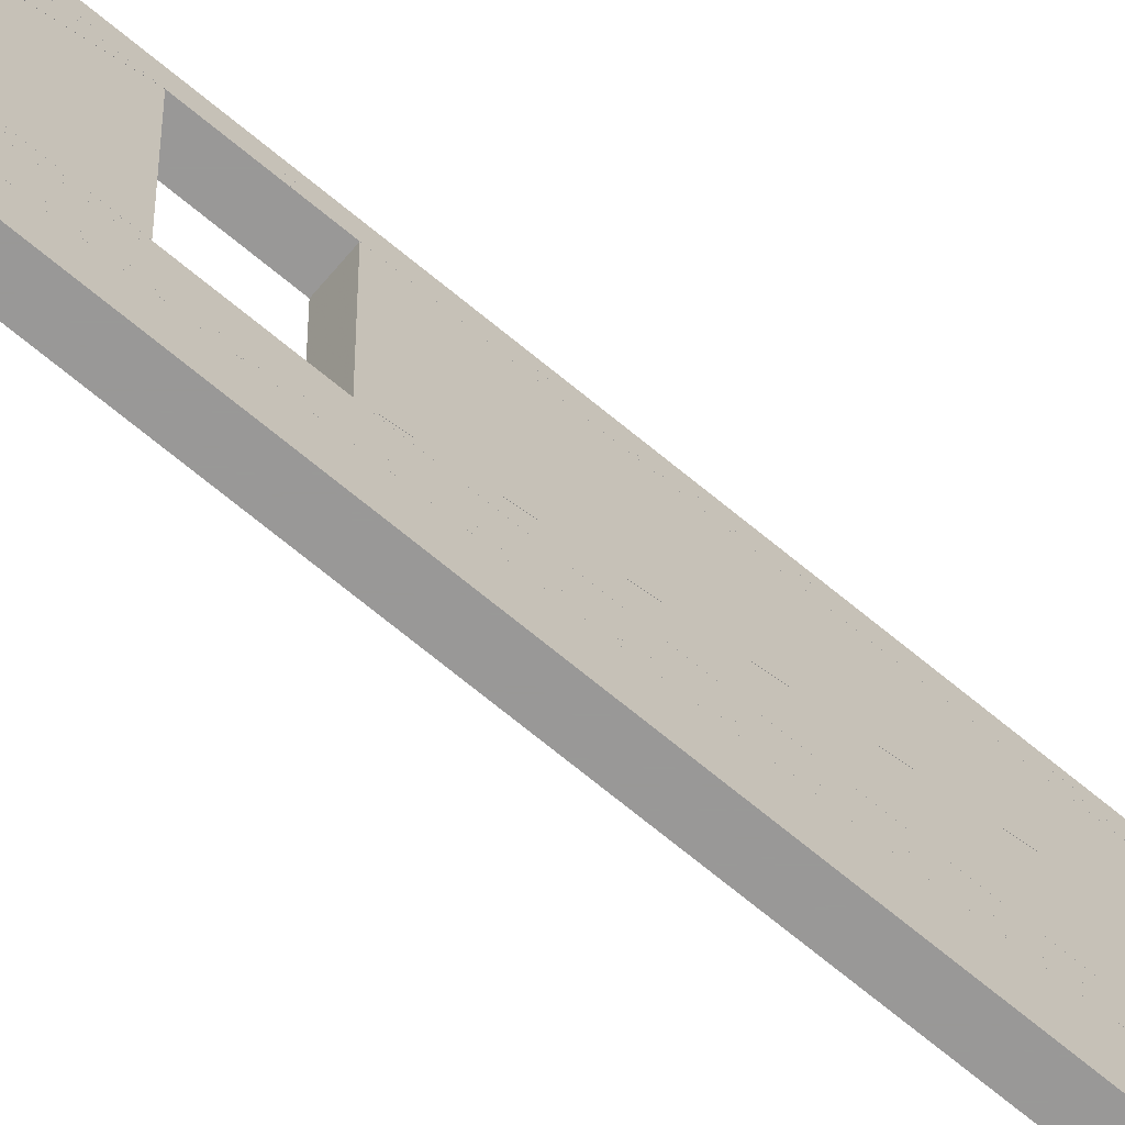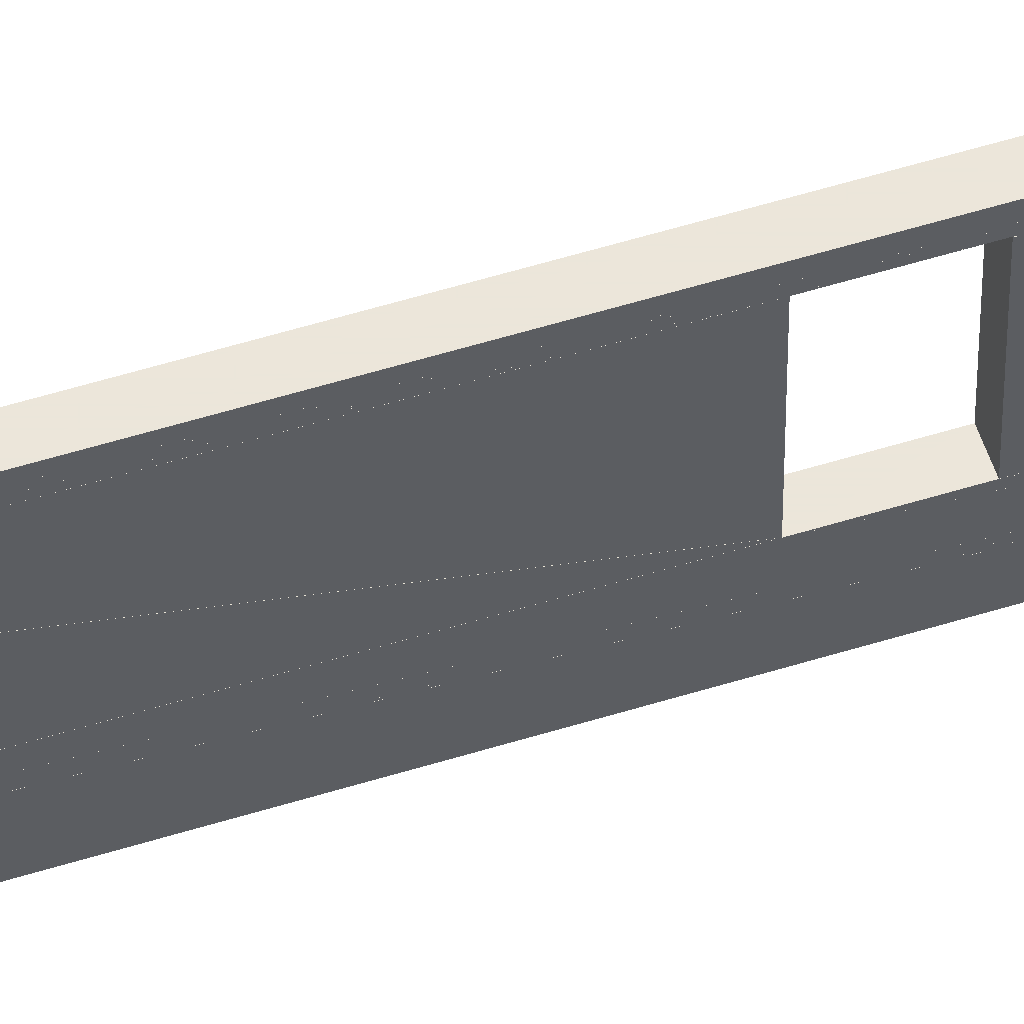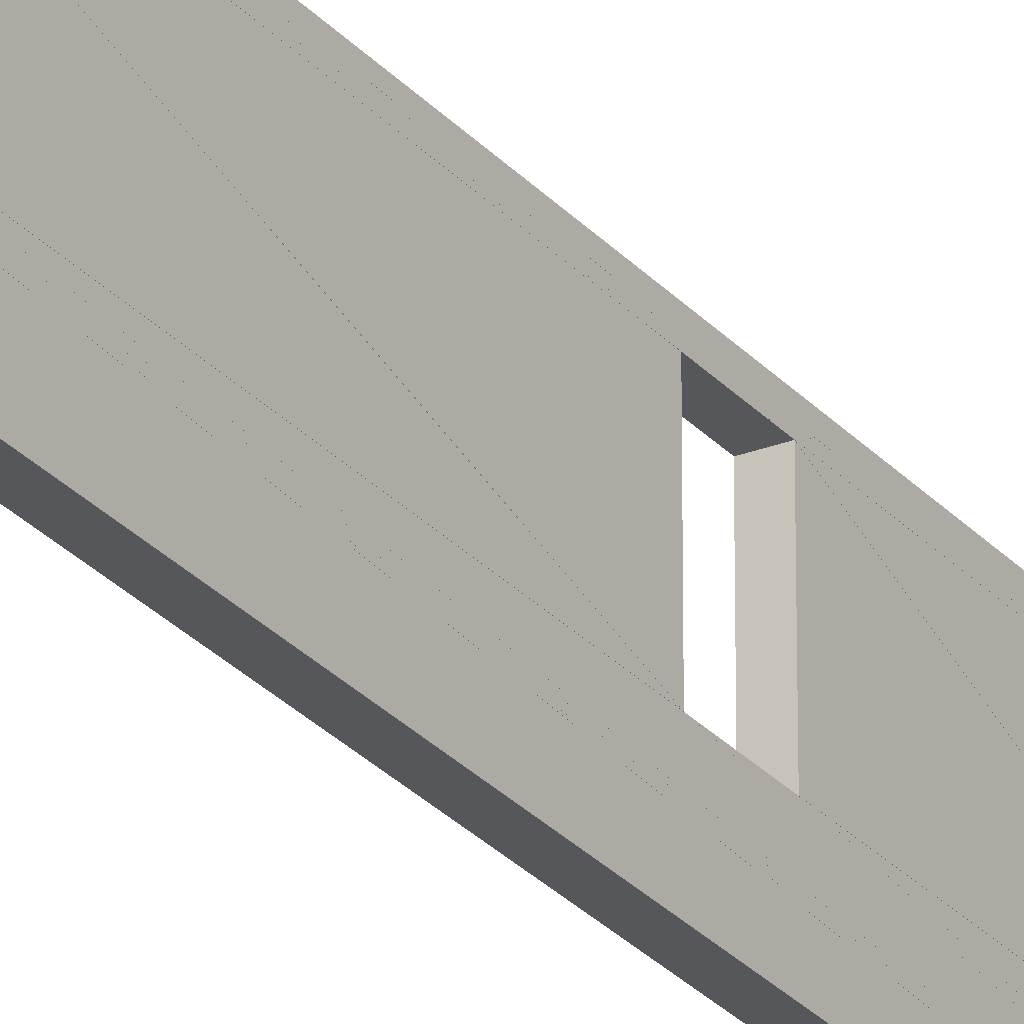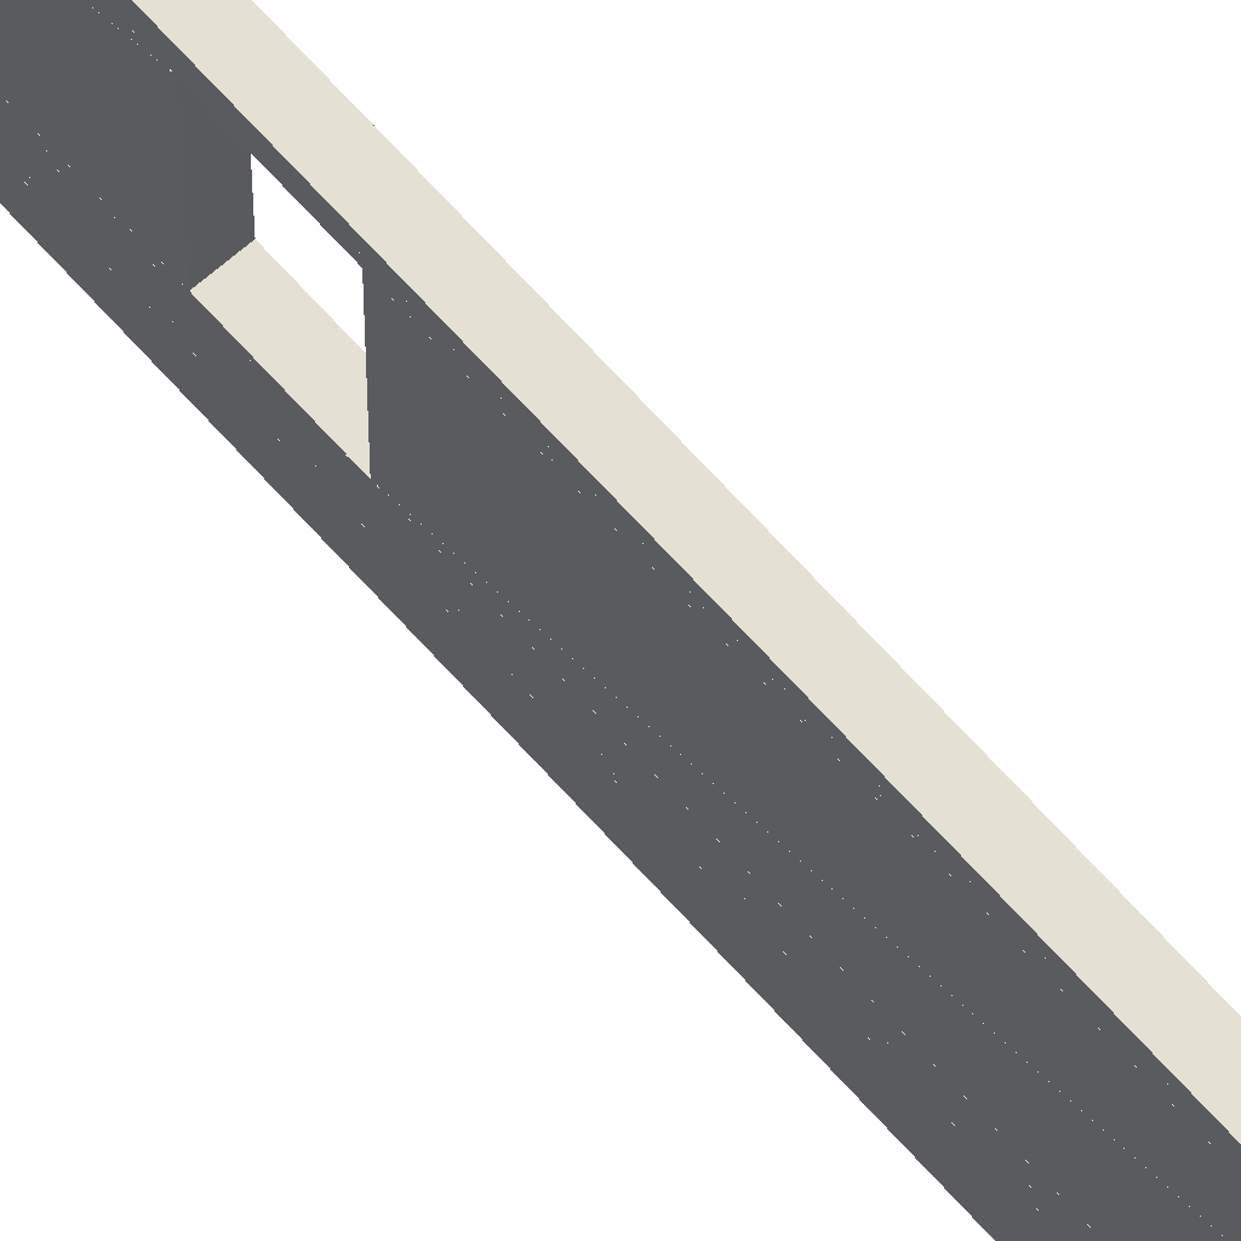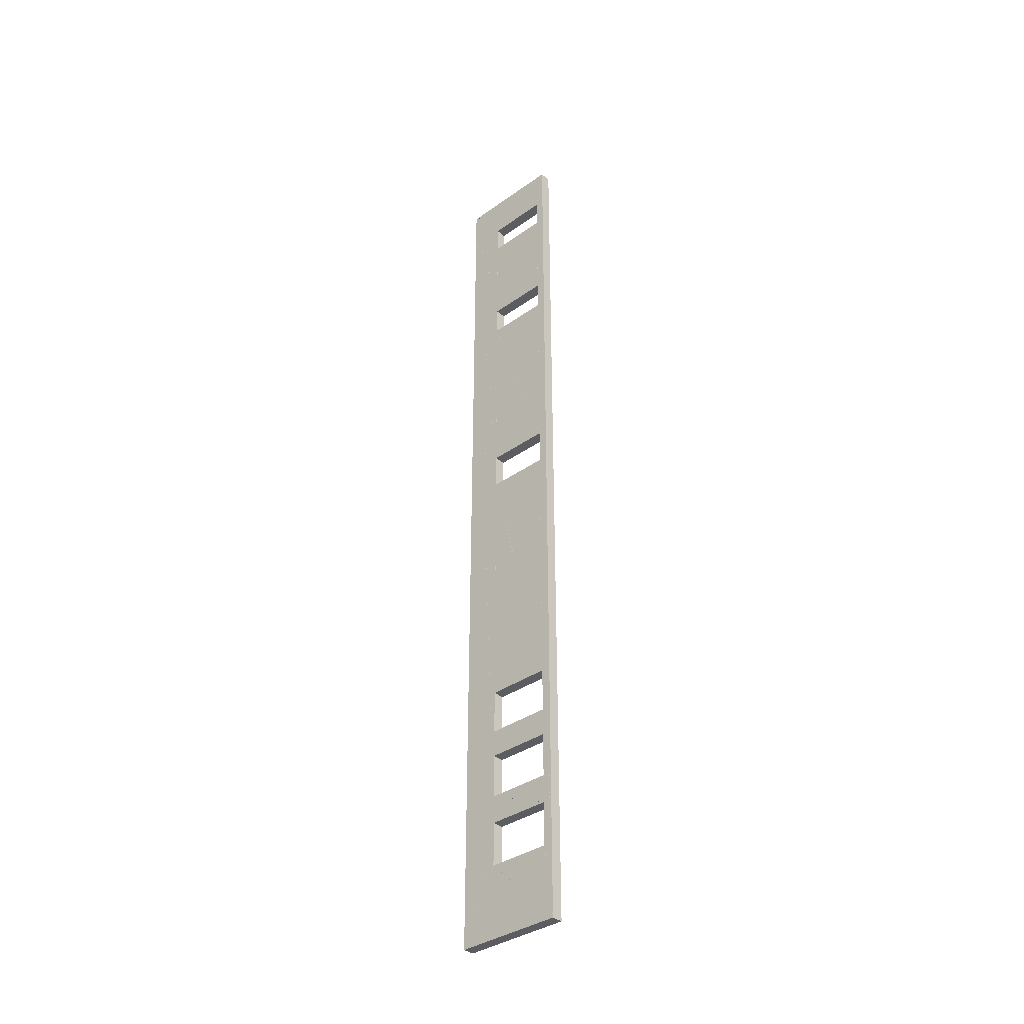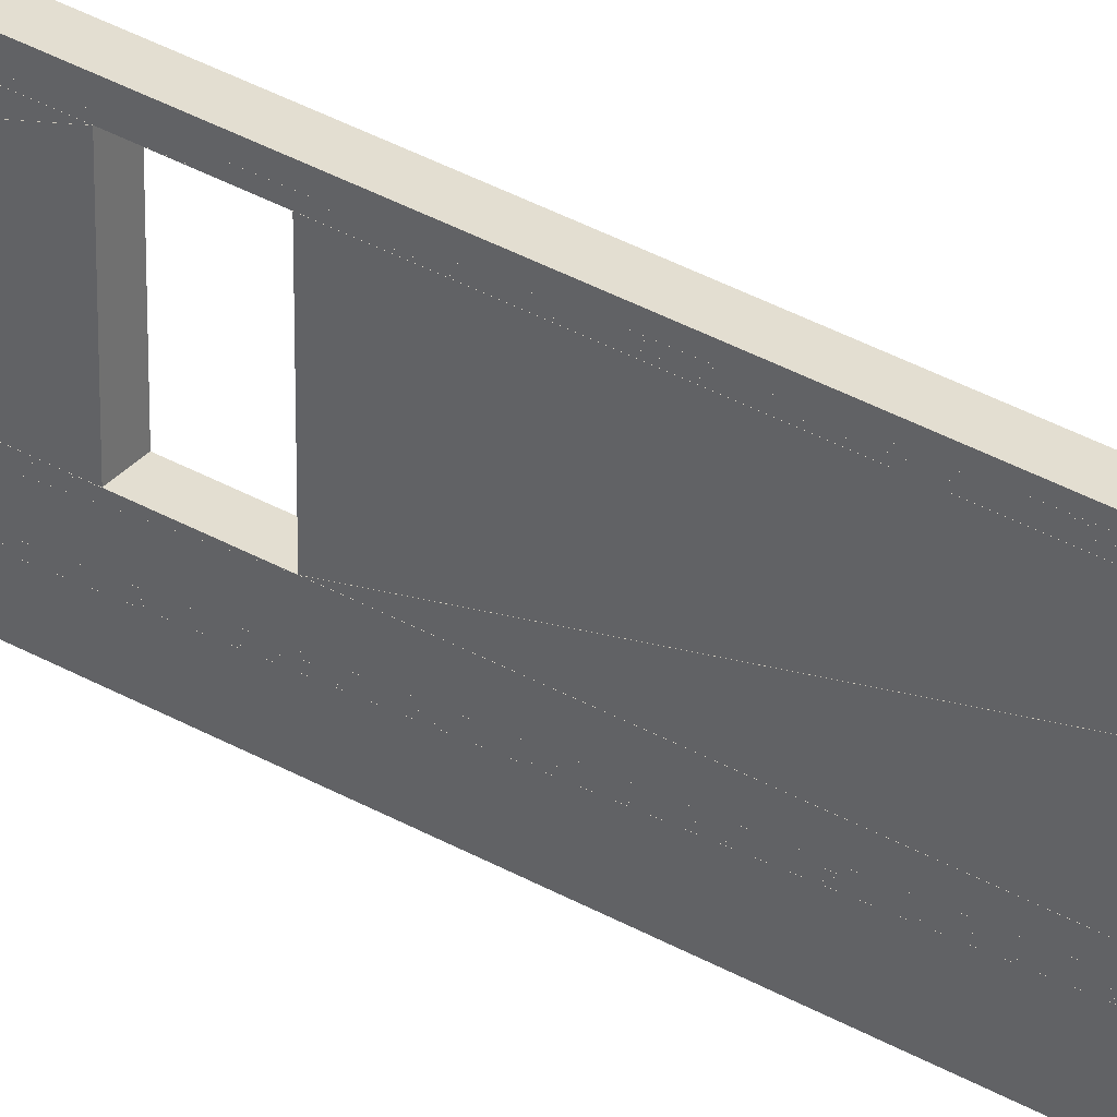
<metadata>
{"format":"obj","ext":"obj","renderer":"f3d","projection":"perspective","resolution":1024,"background":"white","views":[{"elev":-68.7,"azim":-129.9,"up":"+Z"},{"elev":54.6,"azim":71.7,"up":"+Z"},{"elev":-26.7,"azim":31.2,"up":"+Z"},{"elev":65.9,"azim":-41.4,"up":"+Z"},{"elev":-36.1,"azim":-47.1,"up":"+Y"},{"elev":36.0,"azim":-53.2,"up":"+Z"}]}
</metadata>
<code>
o convex_0
v -4.62 13.93 0.0005333
v -4.62 -2.73 0.7997
v -4.62 -3.679 0.7997
v -4.87 13.93 0.0005333
v -4.87 -2.73 0.7997
v -4.87 -3.679 0.7997
f 2 3 1
f 5 4 6
f 1 2 4
f 2 5 4
f 2 3 5
f 3 6 5
f 3 1 6
f 1 4 6
o convex_1
v -4.62 13.93 0.0005333
v -4.62 -1.19 0.7997
v -4.62 -2.139 0.7997
v -4.87 13.93 0.0005333
v -4.87 -1.19 0.7997
v -4.87 -2.139 0.7997
f 8 9 7
f 11 10 12
f 7 8 10
f 8 11 10
f 8 9 11
f 9 12 11
f 9 7 12
f 7 10 12
o convex_2
v -4.62 13.93 0.0005333
v -4.62 5.288 0.7997
v -4.62 4.498 0.7997
v -4.87 13.93 0.0005333
v -4.87 5.288 0.7997
v -4.87 4.498 0.7997
f 14 15 13
f 17 16 18
f 13 14 16
f 14 17 16
f 14 15 17
f 15 18 17
f 15 13 18
f 13 16 18
o convex_3
v -4.62 13.94 0.0005333
v -4.62 10.05 0.7997
v -4.62 9.386 0.7997
v -4.87 13.94 0.0005333
v -4.87 10.05 0.7997
v -4.87 9.386 0.7997
f 20 21 19
f 23 22 24
f 19 20 22
f 20 23 22
f 20 21 23
f 21 24 23
f 21 19 24
f 19 22 24
o convex_4
v -4.62 13.94 0.0005333
v -4.62 12.94 0.7997
v -4.62 12.28 0.7997
v -4.87 13.94 0.0005333
v -4.87 12.94 0.7997
v -4.87 12.28 0.7997
f 26 27 25
f 29 28 30
f 25 26 28
f 26 29 28
f 26 27 29
f 27 30 29
f 27 25 30
f 25 28 30
o convex_5
v -4.62 12.94 2.199
v -4.62 12.94 0.8002
v -4.62 13.94 0.001
v -4.87 12.94 2.199
v -4.87 12.94 0.8002
v -4.87 13.94 0.001
f 32 33 31
f 35 34 36
f 31 32 34
f 32 35 34
f 32 33 35
f 33 36 35
f 33 31 36
f 31 34 36
o convex_6
v -4.62 -6.822 0.0002667
v -4.62 13.93 0.0002667
v -4.62 -4.29 0.7995
v -4.87 -6.822 0.0002667
v -4.87 13.93 0.0002667
v -4.87 -4.29 0.7995
f 38 39 37
f 41 40 42
f 37 38 40
f 38 41 40
f 38 39 41
f 39 42 41
f 39 37 42
f 37 40 42
o convex_7
v -4.62 -4.289 0.7997
v -4.62 13.93 0.0005333
v -4.62 -3.679 0.7997
v -4.87 -4.289 0.7997
v -4.87 13.93 0.0005333
v -4.87 -3.679 0.7997
f 44 45 43
f 47 46 48
f 43 44 46
f 44 47 46
f 44 45 47
f 45 48 47
f 45 43 48
f 43 46 48
o convex_8
v -4.62 -2.729 0.7997
v -4.62 13.93 0.0005333
v -4.62 -2.14 0.7997
v -4.87 -2.729 0.7997
v -4.87 13.93 0.0005333
v -4.87 -2.14 0.7997
f 50 51 49
f 53 52 54
f 49 50 52
f 50 53 52
f 50 51 53
f 51 54 53
f 51 49 54
f 49 52 54
o convex_9
v -4.62 -1.188 0.7997
v -4.62 13.93 0.0005333
v -4.62 4.496 0.7997
v -4.87 -1.188 0.7997
v -4.87 13.93 0.0005333
v -4.87 4.496 0.7997
f 56 57 55
f 59 58 60
f 55 56 58
f 56 59 58
f 56 57 59
f 57 60 59
f 57 55 60
f 55 58 60
o convex_10
v -4.62 5.289 0.7997
v -4.62 13.94 0.0005333
v -4.62 9.385 0.7997
v -4.87 5.289 0.7997
v -4.87 13.94 0.0005333
v -4.87 9.385 0.7997
f 62 63 61
f 65 64 66
f 61 62 64
f 62 65 64
f 62 63 65
f 63 66 65
f 63 61 66
f 61 64 66
o convex_11
v -4.62 10.05 0.7997
v -4.62 13.94 0.0005333
v -4.62 12.27 0.7997
v -4.87 10.05 0.7997
v -4.87 13.94 0.0005333
v -4.87 12.27 0.7997
f 68 69 67
f 71 70 72
f 67 68 70
f 68 71 70
f 68 69 71
f 69 72 71
f 69 67 72
f 67 70 72
o convex_12
v -4.62 12.94 2.199
v -4.62 13.94 0.001533
v -4.62 13.94 2.399
v -4.87 12.94 2.199
v -4.87 13.94 0.001533
v -4.87 13.94 2.399
f 74 75 73
f 77 76 78
f 73 74 76
f 74 77 76
f 74 75 77
f 75 78 77
f 75 73 78
f 73 76 78
o convex_13
v -4.62 -6.829 0.0005333
v -4.62 -4.296 0.7997
v -4.62 -5.245 0.7997
v -4.87 -6.829 0.0005333
v -4.87 -4.296 0.7997
v -4.87 -5.245 0.7997
f 80 81 79
f 83 82 84
f 79 80 82
f 80 83 82
f 80 81 83
f 81 84 83
f 81 79 84
f 79 82 84
o convex_14
v -4.62 -4.295 2.199
v -4.62 -4.295 0.8005
v -4.62 -3.685 0.8005
v -4.87 -4.295 2.199
v -4.87 -4.295 0.8005
v -4.87 -3.685 0.8005
f 86 87 85
f 89 88 90
f 85 86 88
f 86 89 88
f 86 87 89
f 87 90 89
f 87 85 90
f 85 88 90
o convex_15
v -4.62 -2.735 2.199
v -4.62 -2.735 0.8005
v -4.62 -2.145 0.8005
v -4.87 -2.735 2.199
v -4.87 -2.735 0.8005
v -4.87 -2.145 0.8005
f 92 93 91
f 95 94 96
f 91 92 94
f 92 95 94
f 92 93 95
f 93 96 95
f 93 91 96
f 91 94 96
o convex_16
v -4.62 -1.193 2.199
v -4.62 -1.193 0.8005
v -4.62 4.491 0.8005
v -4.87 -1.193 2.199
v -4.87 -1.193 0.8005
v -4.87 4.491 0.8005
f 98 99 97
f 101 100 102
f 97 98 100
f 98 101 100
f 98 99 101
f 99 102 101
f 99 97 102
f 97 100 102
o convex_17
v -4.62 5.286 2.199
v -4.62 5.286 0.8005
v -4.62 9.382 0.8005
v -4.87 5.286 2.199
v -4.87 5.286 0.8005
v -4.87 9.382 0.8005
f 104 105 103
f 107 106 108
f 103 104 106
f 104 107 106
f 104 105 107
f 105 108 107
f 105 103 108
f 103 106 108
o convex_18
v -4.62 10.05 2.199
v -4.62 10.05 0.8005
v -4.62 12.27 0.8005
v -4.87 10.05 2.199
v -4.87 10.05 0.8005
v -4.87 12.27 0.8005
f 110 111 109
f 113 112 114
f 109 110 112
f 110 113 112
f 110 111 113
f 111 114 113
f 111 109 114
f 109 112 114
o convex_19
v -4.62 12.28 2.2
v -4.62 12.94 2.2
v -4.62 13.94 2.4
v -4.87 12.28 2.2
v -4.87 12.94 2.2
v -4.87 13.94 2.4
f 116 117 115
f 119 118 120
f 115 116 118
f 116 119 118
f 116 117 119
f 117 120 119
f 117 115 120
f 115 118 120
o convex_20
v -4.62 -6.829 2.399
v -4.62 -6.829 0.001067
v -4.62 -5.246 0.8003
v -4.87 -6.829 2.399
v -4.87 -6.829 0.001067
v -4.87 -5.246 0.8003
f 122 123 121
f 125 124 126
f 121 122 124
f 122 125 124
f 122 123 125
f 123 126 125
f 123 121 126
f 121 124 126
o convex_21
v -4.62 -4.295 2.2
v -4.62 -3.685 0.8009
v -4.62 -3.685 2.2
v -4.87 -4.295 2.2
v -4.87 -3.685 0.8009
v -4.87 -3.685 2.2
f 128 129 127
f 131 130 132
f 127 128 130
f 128 131 130
f 128 129 131
f 129 132 131
f 129 127 132
f 127 130 132
o convex_22
v -4.62 -2.735 2.2
v -4.62 -2.145 0.8009
v -4.62 -2.145 2.2
v -4.87 -2.735 2.2
v -4.87 -2.145 0.8009
v -4.87 -2.145 2.2
f 134 135 133
f 137 136 138
f 133 134 136
f 134 137 136
f 134 135 137
f 135 138 137
f 135 133 138
f 133 136 138
o convex_23
v -4.62 -1.191 2.2
v -4.62 4.493 0.8009
v -4.62 4.493 2.2
v -4.87 -1.191 2.2
v -4.87 4.493 0.8009
v -4.87 4.493 2.2
f 140 141 139
f 143 142 144
f 139 140 142
f 140 143 142
f 140 141 143
f 141 144 143
f 141 139 144
f 139 142 144
o convex_24
v -4.62 5.288 2.2
v -4.62 9.383 0.8009
v -4.62 9.383 2.2
v -4.87 5.288 2.2
v -4.87 9.383 0.8009
v -4.87 9.383 2.2
f 146 147 145
f 149 148 150
f 145 146 148
f 146 149 148
f 146 147 149
f 147 150 149
f 147 145 150
f 145 148 150
o convex_25
v -4.62 10.05 2.2
v -4.62 12.27 0.8009
v -4.62 12.27 2.2
v -4.87 10.05 2.2
v -4.87 12.27 0.8009
v -4.87 12.27 2.2
f 152 153 151
f 155 154 156
f 151 152 154
f 152 155 154
f 152 153 155
f 153 156 155
f 153 151 156
f 151 154 156
o convex_26
v -4.62 12.27 2.2
v -4.62 13.93 2.4
v -4.62 -6.817 2.4
v -4.87 12.27 2.2
v -4.87 13.93 2.4
v -4.87 -6.817 2.4
f 158 159 157
f 161 160 162
f 157 158 160
f 158 161 160
f 158 159 161
f 159 162 161
f 159 157 162
f 157 160 162
o convex_27
v -4.62 -6.829 2.399
v -4.62 -5.246 0.801
v -4.62 -5.246 2.2
v -4.87 -6.829 2.399
v -4.87 -5.246 0.801
v -4.87 -5.246 2.2
f 164 165 163
f 167 166 168
f 163 164 166
f 164 167 166
f 164 165 167
f 165 168 167
f 165 163 168
f 163 166 168
o convex_28
v -4.62 10.04 2.2
v -4.62 12.27 2.2
v -4.62 -6.818 2.4
v -4.87 10.04 2.2
v -4.87 12.27 2.2
v -4.87 -6.818 2.4
f 170 171 169
f 173 172 174
f 169 170 172
f 170 173 172
f 170 171 173
f 171 174 173
f 171 169 174
f 169 172 174
o convex_29
v -4.62 -6.829 2.4
v -4.62 -5.245 2.2
v -4.62 -4.296 2.2
v -4.87 -6.829 2.4
v -4.87 -5.245 2.2
v -4.87 -4.296 2.2
f 176 177 175
f 179 178 180
f 175 176 178
f 176 179 178
f 176 177 179
f 177 180 179
f 177 175 180
f 175 178 180
o convex_30
v -4.62 9.38 2.2
v -4.62 10.04 2.2
v -4.62 -6.819 2.4
v -4.87 9.38 2.2
v -4.87 10.04 2.2
v -4.87 -6.819 2.4
f 182 183 181
f 185 184 186
f 181 182 184
f 182 185 184
f 182 183 185
f 183 186 185
f 183 181 186
f 181 184 186
o convex_31
v -4.62 -6.828 2.4
v -4.62 -4.296 2.2
v -4.62 -3.686 2.2
v -4.87 -6.828 2.4
v -4.87 -4.296 2.2
v -4.87 -3.686 2.2
f 188 189 187
f 191 190 192
f 187 188 190
f 188 191 190
f 188 189 191
f 189 192 191
f 189 187 192
f 187 190 192
o convex_32
v -4.62 5.282 2.2
v -4.62 9.378 2.2
v -4.62 -6.821 2.4
v -4.87 5.282 2.2
v -4.87 9.378 2.2
v -4.87 -6.821 2.4
f 194 195 193
f 197 196 198
f 193 194 196
f 194 197 196
f 194 195 197
f 195 198 197
f 195 193 198
f 193 196 198
o convex_33
v -4.62 -6.828 2.4
v -4.62 -3.686 2.2
v -4.62 -2.737 2.2
v -4.87 -6.828 2.4
v -4.87 -3.686 2.2
v -4.87 -2.737 2.2
f 200 201 199
f 203 202 204
f 199 200 202
f 200 203 202
f 200 201 203
f 201 204 203
f 201 199 204
f 199 202 204
o convex_34
v -4.62 4.491 2.2
v -4.62 5.281 2.2
v -4.62 -6.822 2.4
v -4.87 4.491 2.2
v -4.87 5.281 2.2
v -4.87 -6.822 2.4
f 206 207 205
f 209 208 210
f 205 206 208
f 206 209 208
f 206 207 209
f 207 210 209
f 207 205 210
f 205 208 210
o convex_35
v -4.62 -6.827 2.4
v -4.62 -2.736 2.2
v -4.62 -2.147 2.2
v -4.87 -6.827 2.4
v -4.87 -2.736 2.2
v -4.87 -2.147 2.2
f 212 213 211
f 215 214 216
f 211 212 214
f 212 215 214
f 212 213 215
f 213 216 215
f 213 211 216
f 211 214 216
o convex_36
v -4.62 -1.195 2.2
v -4.62 4.489 2.2
v -4.62 -6.824 2.4
v -4.87 -1.195 2.2
v -4.87 4.489 2.2
v -4.87 -6.824 2.4
f 218 219 217
f 221 220 222
f 217 218 220
f 218 221 220
f 218 219 221
f 219 222 221
f 219 217 222
f 217 220 222
o convex_37
v -4.62 -6.827 2.4
v -4.62 -2.146 2.2
v -4.62 -1.197 2.2
v -4.87 -6.827 2.4
v -4.87 -2.146 2.2
v -4.87 -1.197 2.2
f 224 225 223
f 227 226 228
f 223 224 226
f 224 227 226
f 224 225 227
f 225 228 227
f 225 223 228
f 223 226 228

</code>
